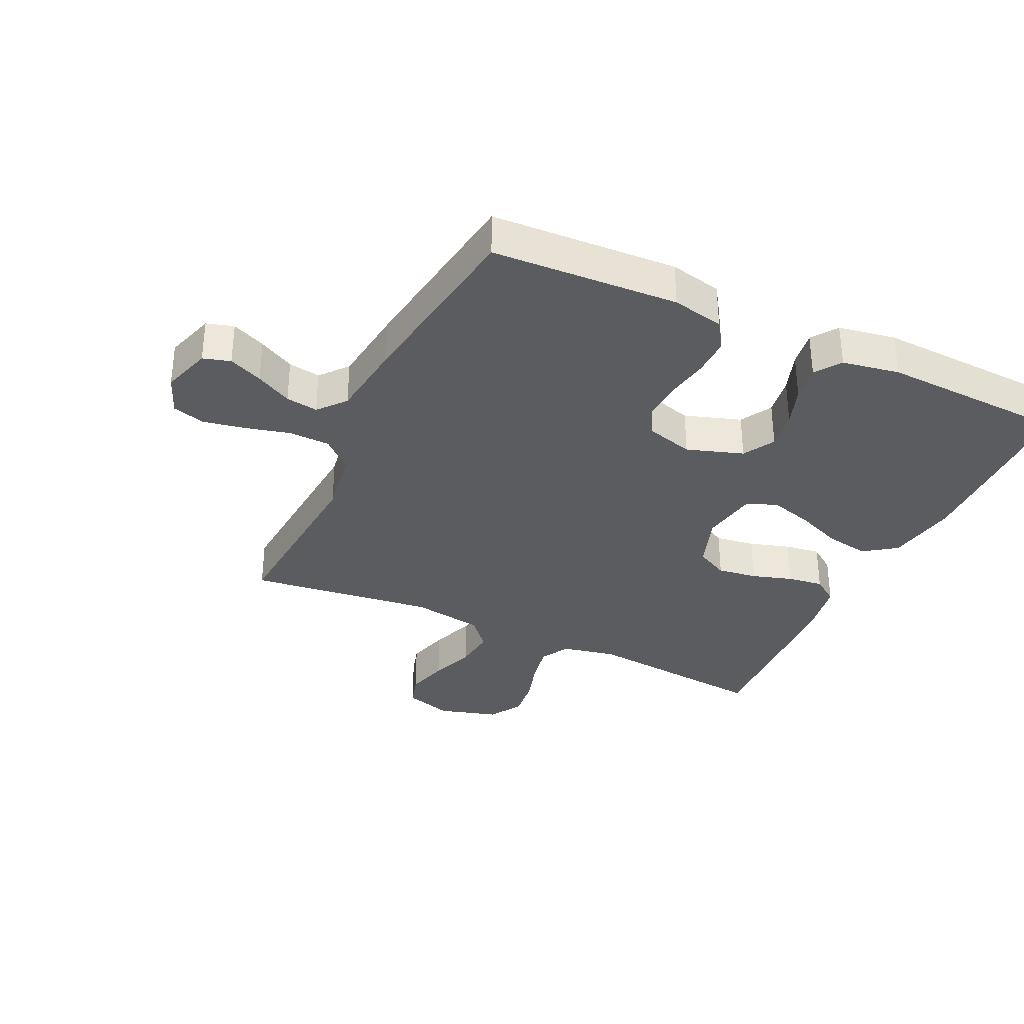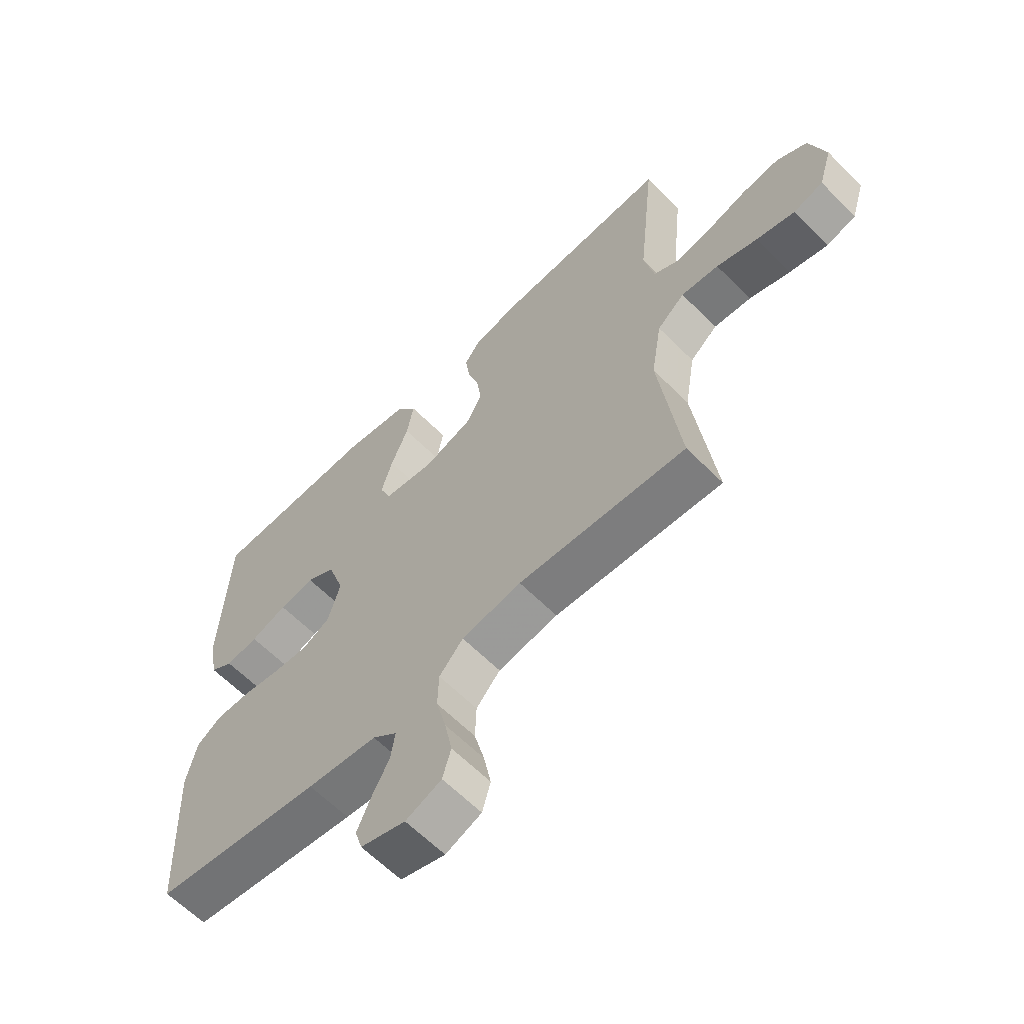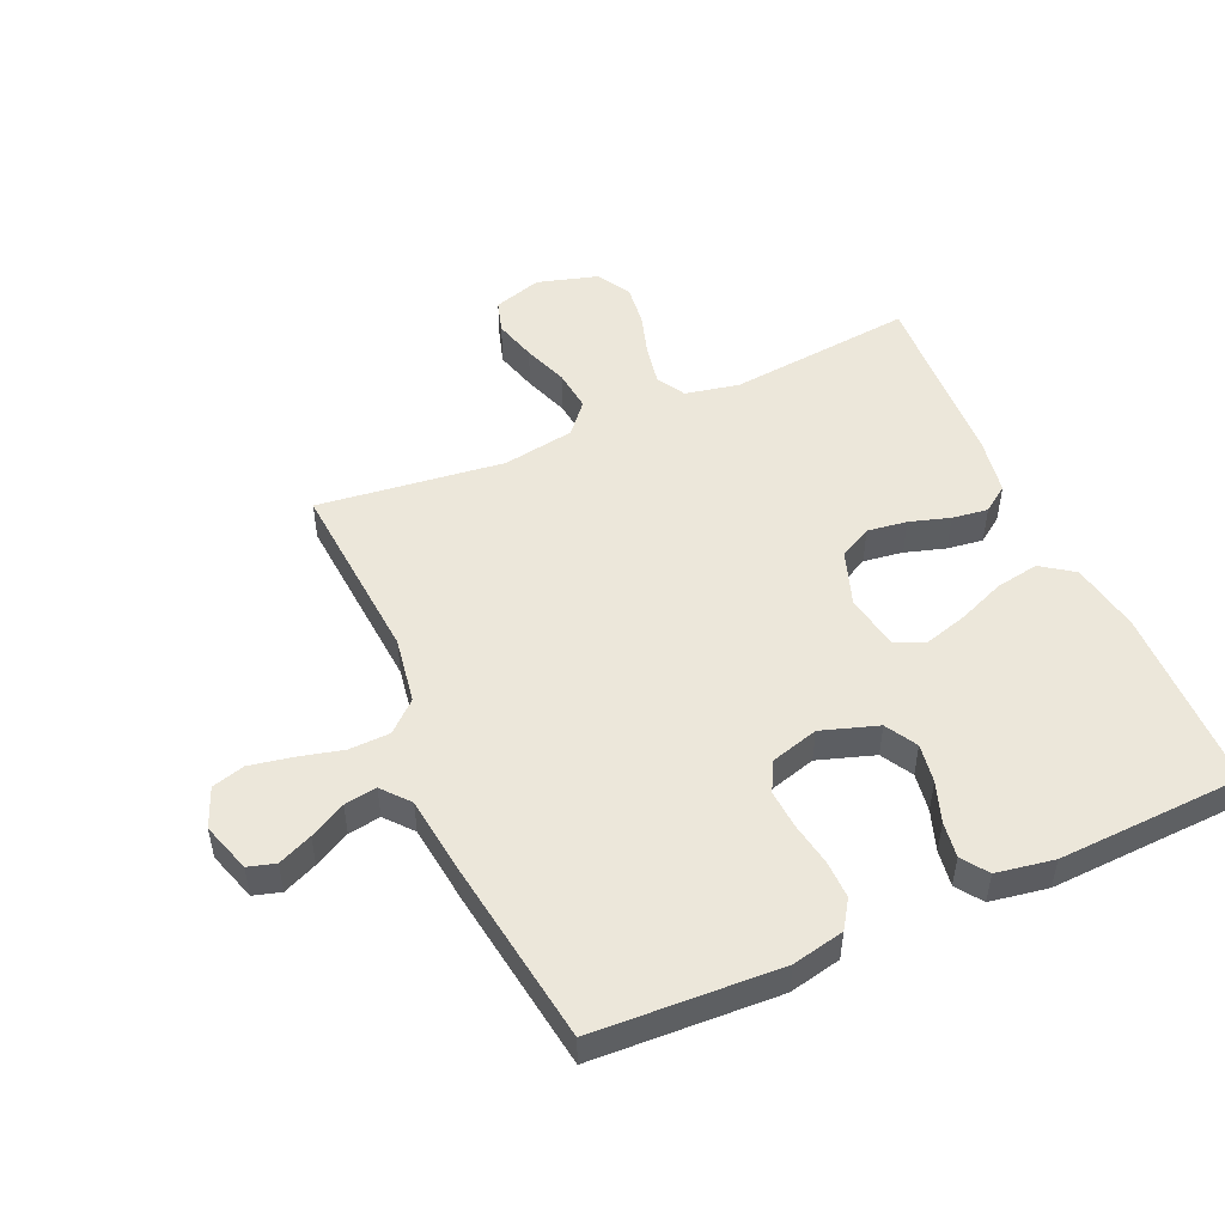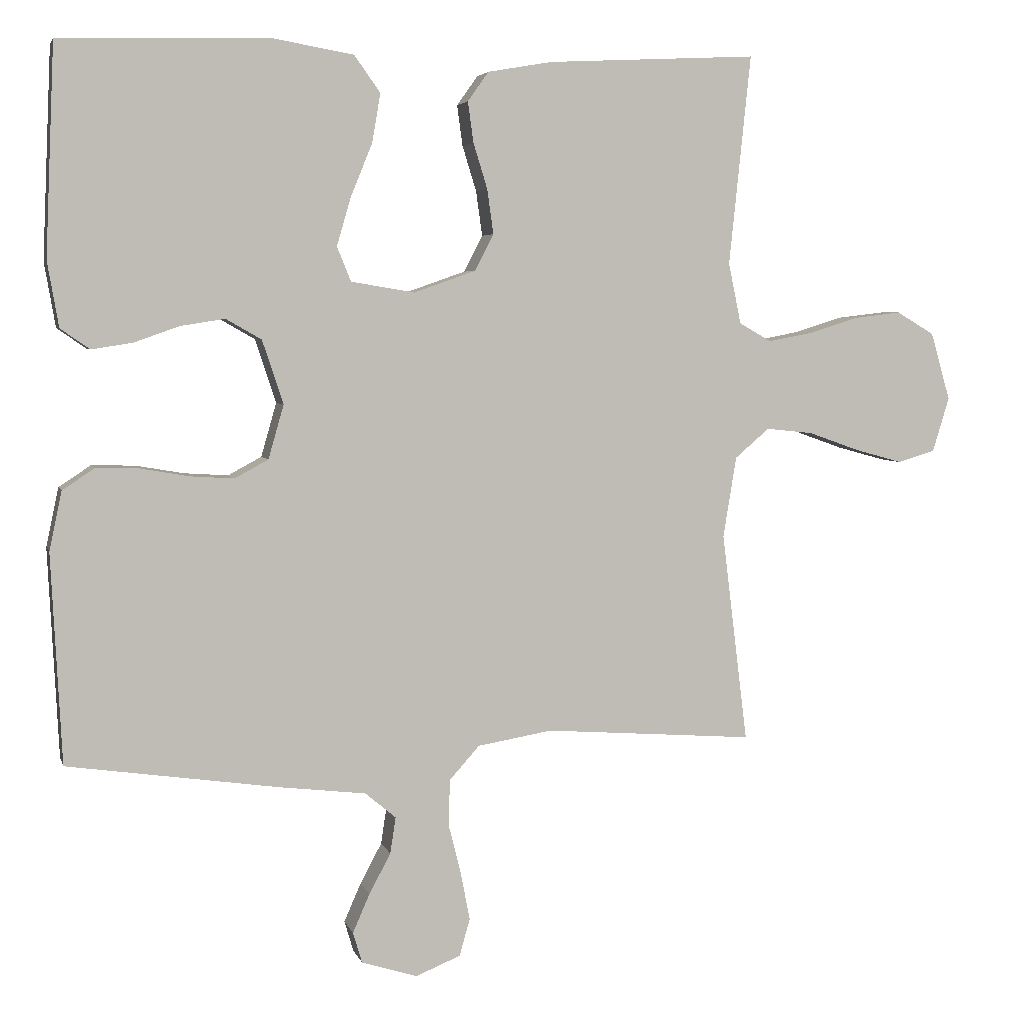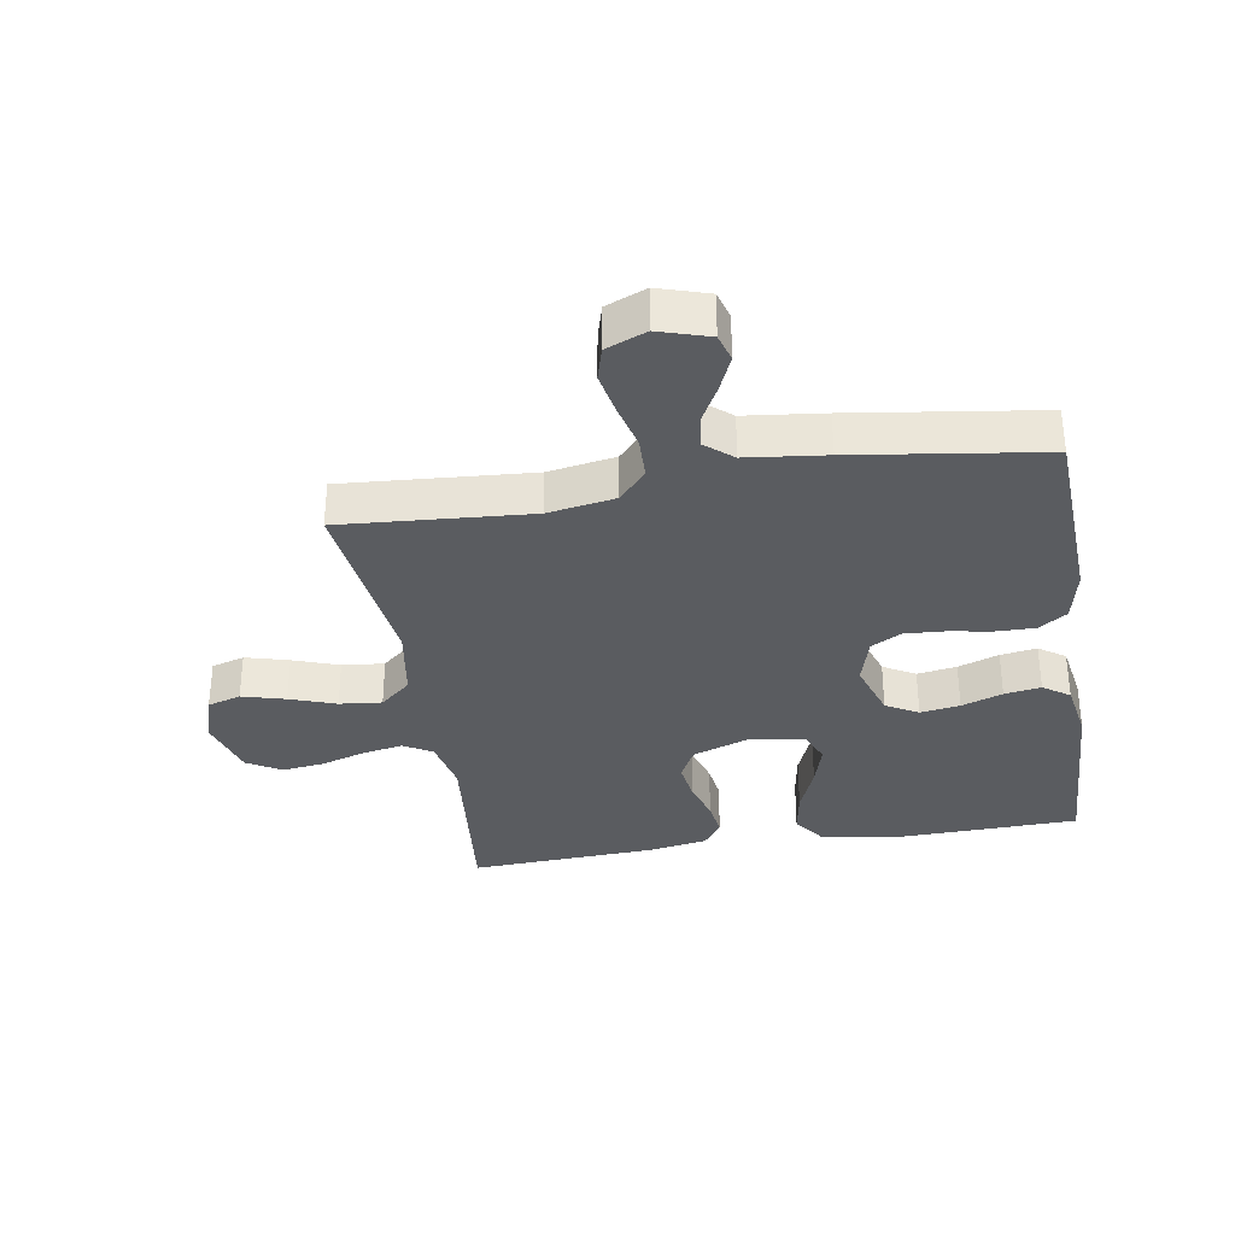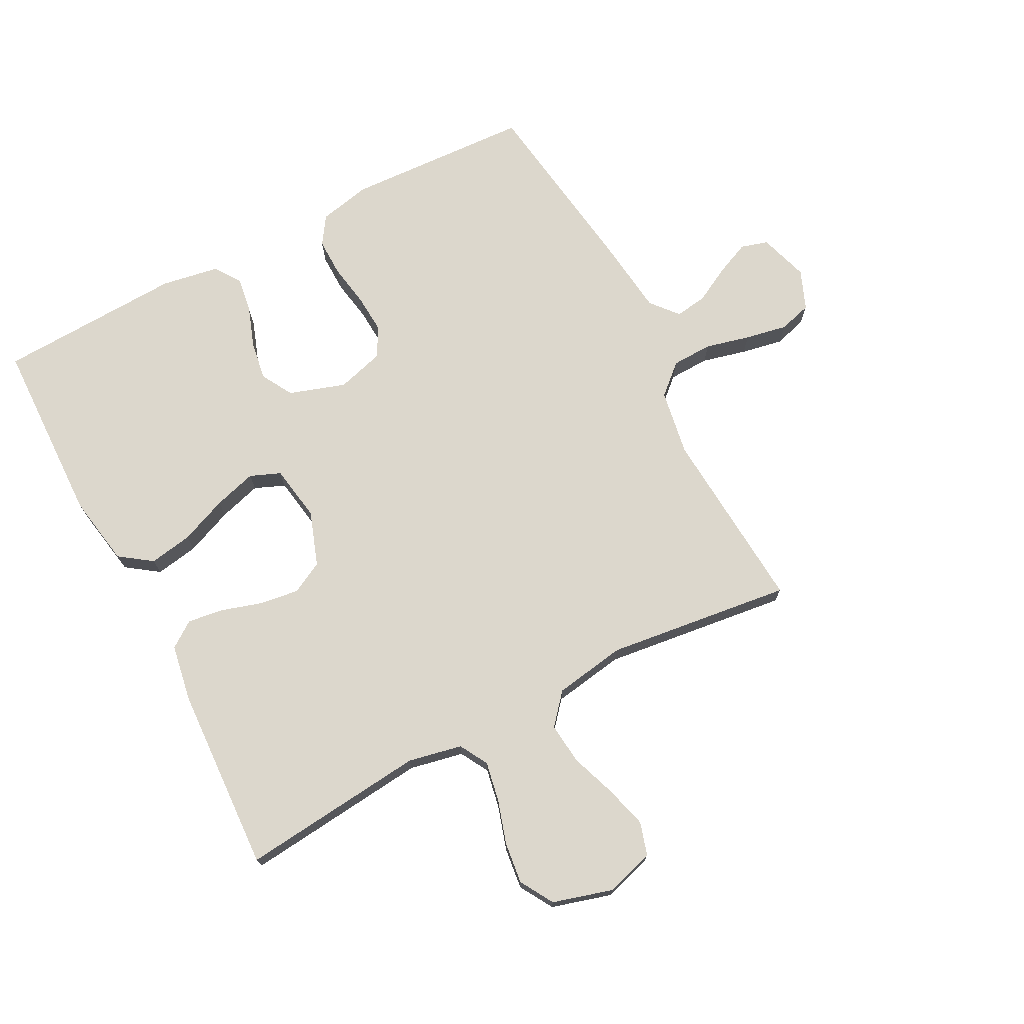
<metadata>
{"format":"obj","ext":"obj","renderer":"f3d","projection":"perspective","resolution":1024,"background":"white","views":[{"elev":-33.8,"azim":-115.2,"up":"+Y"},{"elev":-62.4,"azim":44.6,"up":"+Z"},{"elev":50.3,"azim":-114.0,"up":"+Y"},{"elev":4.5,"azim":-13.9,"up":"+Z"},{"elev":-33.8,"azim":-170.6,"up":"+Y"},{"elev":72.8,"azim":62.4,"up":"+Y"}]}
</metadata>
<code>
v 0.5 0.07 -0.5
v 0.2 0.07 -0.478
v 0.093 0.07 -0.496
v 0.05 0.07 -0.544
v 0.048 0.07 -0.61
v 0.066 0.07 -0.682
v 0.079 0.07 -0.75
v 0.064 0.07 -0.803
v 0 0.07 -0.829
v -0.08 0.07 -0.804
v -0.093 0.07 -0.76
v -0.069 0.07 -0.705
v -0.038 0.07 -0.647
v -0.03 0.07 -0.595
v -0.074 0.07 -0.558
v -0.2 0.07 -0.543
v -0.5 0.07 -0.5
v -0.515 0.07 -0.2
v -0.497 0.07 -0.116
v -0.452 0.07 -0.086
v -0.39 0.07 -0.087
v -0.321 0.07 -0.099
v -0.258 0.07 -0.103
v -0.21 0.07 -0.077
v -0.188 0.07 0
v -0.218 0.07 0.091
v -0.269 0.07 0.12
v -0.332 0.07 0.11
v -0.397 0.07 0.087
v -0.455 0.07 0.078
v -0.497 0.07 0.107
v -0.513 0.07 0.2
v -0.5 0.07 0.5
v -0.2 0.07 0.508
v -0.085 0.07 0.488
v -0.048 0.07 0.436
v -0.06 0.07 0.366
v -0.091 0.07 0.29
v -0.111 0.07 0.221
v -0.091 0.07 0.172
v 0 0.07 0.157
v 0.088 0.07 0.188
v 0.115 0.07 0.24
v 0.106 0.07 0.304
v 0.086 0.07 0.369
v 0.078 0.07 0.427
v 0.108 0.07 0.469
v 0.2 0.07 0.485
v 0.5 0.07 0.5
v 0.469 0.07 0.2
v 0.487 0.07 0.113
v 0.533 0.07 0.087
v 0.597 0.07 0.099
v 0.668 0.07 0.121
v 0.735 0.07 0.129
v 0.789 0.07 0.097
v 0.817 0.07 0
v 0.793 0.07 -0.078
v 0.74 0.07 -0.094
v 0.671 0.07 -0.075
v 0.598 0.07 -0.049
v 0.531 0.07 -0.042
v 0.482 0.07 -0.084
v 0.463 0.07 -0.2
v 0.5 0 -0.5
v 0.2 0 -0.478
v 0.093 0 -0.496
v 0.05 0 -0.544
v 0.048 0 -0.61
v 0.066 0 -0.682
v 0.079 0 -0.75
v 0.064 0 -0.803
v 0 0 -0.829
v -0.08 0 -0.804
v -0.093 0 -0.76
v -0.069 0 -0.705
v -0.038 0 -0.647
v -0.03 0 -0.595
v -0.074 0 -0.558
v -0.2 0 -0.543
v -0.5 0 -0.5
v -0.515 0 -0.2
v -0.497 0 -0.116
v -0.452 0 -0.086
v -0.39 0 -0.087
v -0.321 0 -0.099
v -0.258 0 -0.103
v -0.21 0 -0.077
v -0.188 0 0
v -0.218 0 0.091
v -0.269 0 0.12
v -0.332 0 0.11
v -0.397 0 0.087
v -0.455 0 0.078
v -0.497 0 0.107
v -0.513 0 0.2
v -0.5 0 0.5
v -0.2 0 0.508
v -0.085 0 0.488
v -0.048 0 0.436
v -0.06 0 0.366
v -0.091 0 0.29
v -0.111 0 0.221
v -0.091 0 0.172
v 0 0 0.157
v 0.088 0 0.188
v 0.115 0 0.24
v 0.106 0 0.304
v 0.086 0 0.369
v 0.078 0 0.427
v 0.108 0 0.469
v 0.2 0 0.485
v 0.5 0 0.5
v 0.469 0 0.2
v 0.487 0 0.113
v 0.533 0 0.087
v 0.597 0 0.099
v 0.668 0 0.121
v 0.735 0 0.129
v 0.789 0 0.097
v 0.817 0 0
v 0.793 0 -0.078
v 0.74 0 -0.094
v 0.671 0 -0.075
v 0.598 0 -0.049
v 0.531 0 -0.042
v 0.482 0 -0.084
v 0.463 0 -0.2
f 58 59 60 61
f 56 57 58 61
f 56 61 62
f 53 54 55 56
f 52 53 56 62
f 51 52 62 63
f 47 48 49 50
f 44 45 46 47
f 43 44 47 50
f 42 43 50 51
f 35 36 37 38
f 35 38 39
f 34 35 39
f 33 34 39
f 32 33 39 40
f 28 29 30 31
f 27 28 31 32
f 19 20 21 22
f 19 22 23
f 18 19 23
f 15 16 17 18
f 15 18 23
f 14 15 23 24
f 10 11 12 13
f 8 9 10 13
f 8 13 14
f 5 6 7 8
f 5 8 14 24
f 64 1 2
f 64 2 3
f 63 64 3
f 41 42 51 63
f 41 63 3
f 27 32 40 41
f 26 27 41
f 25 26 41 3
f 4 5 24 25
f 3 4 25
f 125 124 123 122
f 125 122 121 120
f 126 125 120
f 120 119 118 117
f 126 120 117 116
f 127 126 116 115
f 114 113 112 111
f 111 110 109 108
f 114 111 108 107
f 115 114 107 106
f 102 101 100 99
f 103 102 99
f 103 99 98
f 103 98 97
f 104 103 97 96
f 95 94 93 92
f 96 95 92 91
f 86 85 84 83
f 87 86 83
f 87 83 82
f 82 81 80 79
f 87 82 79
f 88 87 79 78
f 77 76 75 74
f 77 74 73 72
f 78 77 72
f 72 71 70 69
f 88 78 72 69
f 66 65 128
f 67 66 128
f 67 128 127
f 127 115 106 105
f 67 127 105
f 105 104 96 91
f 105 91 90
f 67 105 90 89
f 89 88 69 68
f 89 68 67
f 1 65 66 2
f 2 66 67 3
f 3 67 68 4
f 4 68 69 5
f 5 69 70 6
f 6 70 71 7
f 7 71 72 8
f 8 72 73 9
f 9 73 74 10
f 10 74 75 11
f 11 75 76 12
f 12 76 77 13
f 13 77 78 14
f 14 78 79 15
f 15 79 80 16
f 16 80 81 17
f 17 81 82 18
f 18 82 83 19
f 19 83 84 20
f 20 84 85 21
f 21 85 86 22
f 22 86 87 23
f 23 87 88 24
f 24 88 89 25
f 25 89 90 26
f 26 90 91 27
f 27 91 92 28
f 28 92 93 29
f 29 93 94 30
f 30 94 95 31
f 31 95 96 32
f 32 96 97 33
f 33 97 98 34
f 34 98 99 35
f 35 99 100 36
f 36 100 101 37
f 37 101 102 38
f 38 102 103 39
f 39 103 104 40
f 40 104 105 41
f 41 105 106 42
f 42 106 107 43
f 43 107 108 44
f 44 108 109 45
f 45 109 110 46
f 46 110 111 47
f 47 111 112 48
f 48 112 113 49
f 49 113 114 50
f 50 114 115 51
f 51 115 116 52
f 52 116 117 53
f 53 117 118 54
f 54 118 119 55
f 55 119 120 56
f 56 120 121 57
f 57 121 122 58
f 58 122 123 59
f 59 123 124 60
f 60 124 125 61
f 61 125 126 62
f 62 126 127 63
f 63 127 128 64
f 64 128 65 1

</code>
